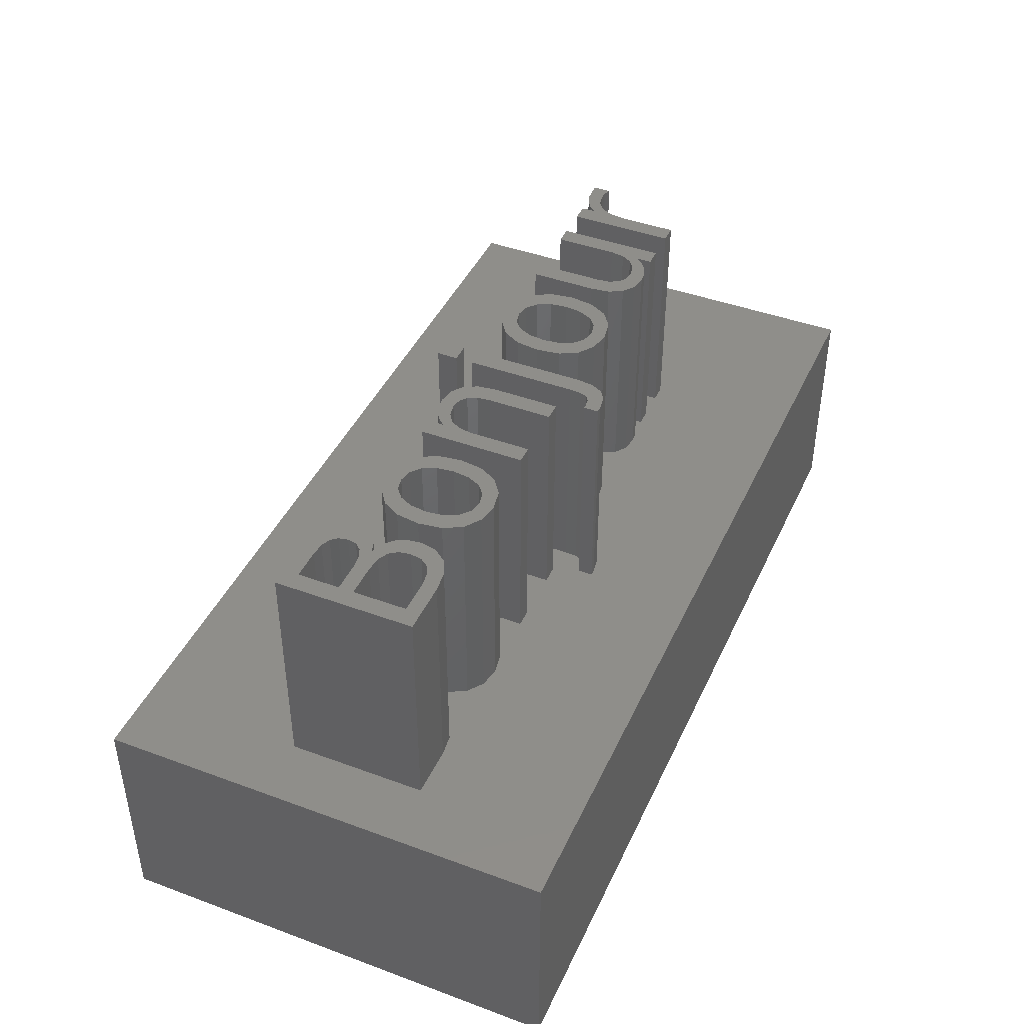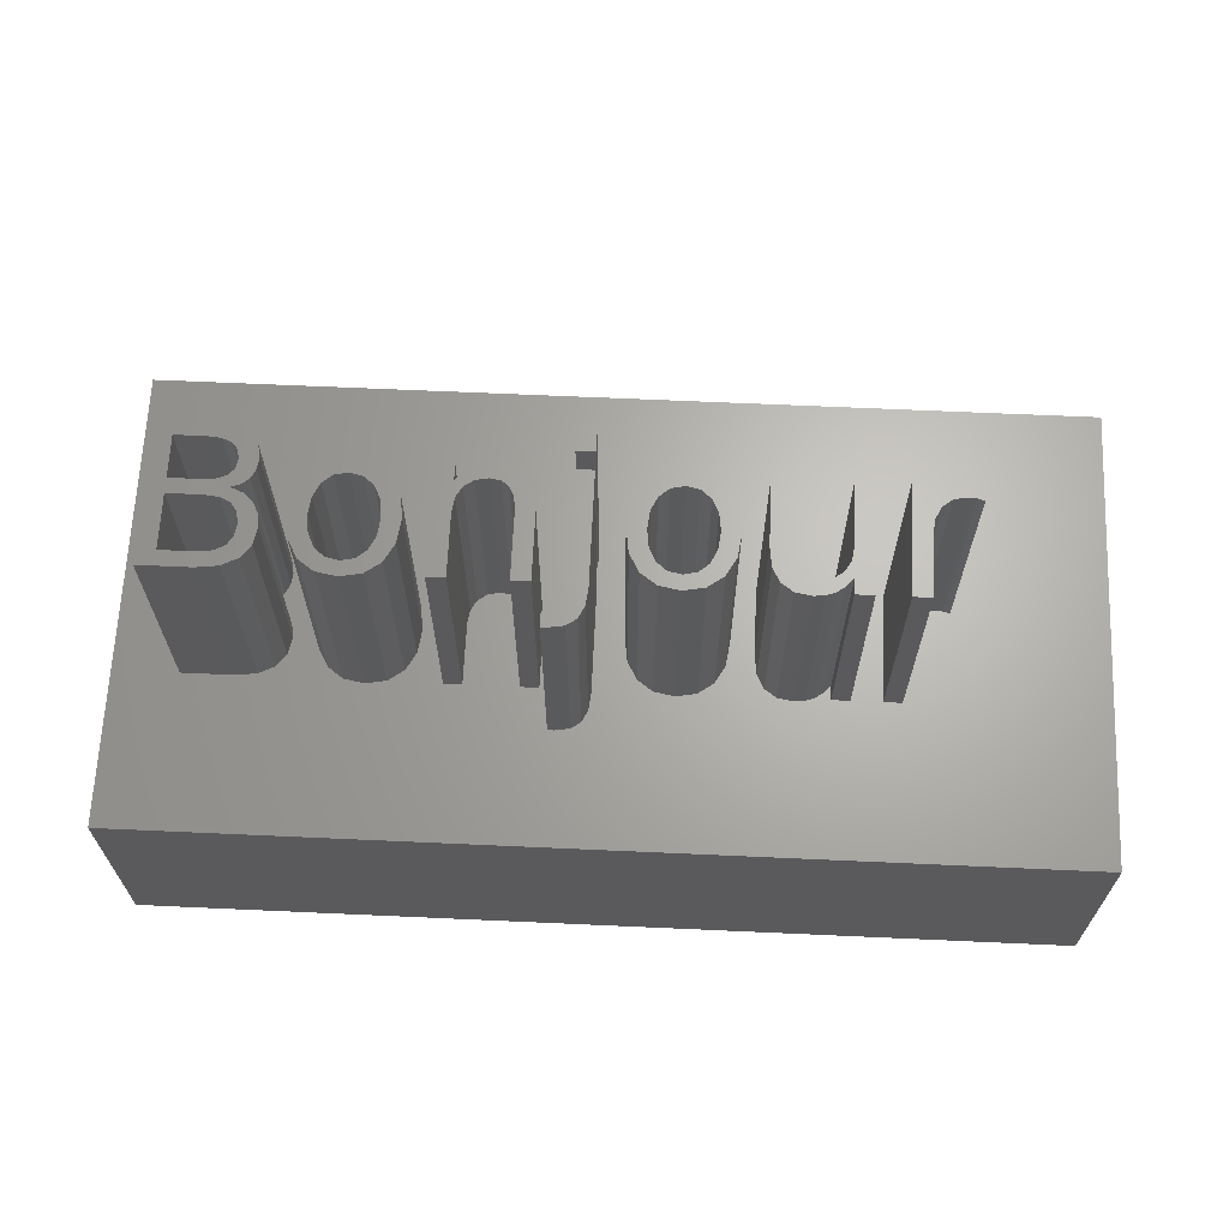
<metadata>
{"format":"stl","ext":"stl","renderer":"f3d","projection":"perspective","resolution":1024,"background":"white","views":[{"elev":43.2,"azim":-66.4,"up":"+Z"},{"elev":65.7,"azim":2.6,"up":"+Z"}]}
</metadata>
<code>
# stl→obj: 388 verts, 772 faces
v -10 -5 0
v -10 5 5
v -10 5 0
v -10 -5 5
v -5.573 -0.5147 5
v -4.229 -0.5147 5
v -4.274 -0.1447 5
v -5.528 -0.1422 5
v -4.41 0.1393 5
v -4.274 -0.8862 5
v -4.9 0.3813 5
v -4.623 0.3208 5
v -5.528 -0.8874 5
v -5.392 0.1413 5
v -4.41 -1.171 5
v -5.178 0.3213 5
v -5.393 -1.172 5
v -4.9 -1.411 5
v -4.623 -1.351 5
v -5.18 -1.351 5
v 0.6166 -0.5147 5
v 1.961 -0.5147 5
v 1.915 -0.1447 5
v 0.6618 -0.1422 5
v 1.78 0.1393 5
v 1.915 -0.8862 5
v 1.29 0.3813 5
v 1.567 0.3208 5
v 0.6616 -0.8874 5
v 0.7976 0.1413 5
v 1.78 -1.171 5
v 1.011 0.3213 5
v 0.7966 -1.172 5
v 1.29 -1.411 5
v 1.567 -1.351 5
v 1.01 -1.351 5
v -7.218 -0.2297 5
v -6.824 -0.7697 5
v -6.868 -0.5134 5
v -6.998 -0.3347 5
v -7.218 -1.311 5
v -6.868 -1.025 5
v -6.998 -1.205 5
v -7.531 -0.1947 5
v -7.531 -1.347 5
v -8.232 -0.1947 5
v -8.232 -1.347 5
v -7.109 0.9093 5
v -6.952 0.5733 5
v -6.991 0.7698 5
v -7.307 0.9933 5
v -7.109 0.2353 5
v -6.991 0.3753 5
v -7.307 0.1528 5
v -7.586 1.021 5
v -7.586 0.1253 5
v -8.232 1.021 5
v -8.232 0.1253 5
v -2.813 0.4858 5
v -2.96 0.6373 5
v -2.96 0.3173 5
v -6.693 0.1843 5
v -5.887 -0.005931 5
v -6.599 0.3718 5
v -6.603 -0.2887 5
v -6.481 -0.5227 5
v -6.798 -0.1162 5
v -6.846 0.05457 5
v -7.058 -0.01467 5
v -2.58 0.3331 5
v -1.808 -0.2617 5
v -1.839 0.02057 5
v -0.7684 1.021 5
v -0.3844 0.6373 5
v -0.3844 1.021 5
v -0.7684 0.6373 5
v 4 -1.362 5
v 3.23 -0.7667 5
v 3.261 -1.048 5
v 4.382 -1.347 5
v 4.235 -1.517 5
v 4.382 -1.667 5
v 10 5 5
v 6.765 0.3173 5
v 10 -5 5
v 6.763 0.7013 5
v 6.573 0.7013 5
v 6.322 0.6776 5
v 5.805 0.6373 5
v 6.112 0.6063 5
v 5.941 0.4871 5
v 5.421 0.6373 5
v 4.766 0.6373 5
v 5.421 -1.667 5
v 4.382 0.6373 5
v 3.23 0.6373 5
v 4.382 -0.6917 5
v 4.207 -1.218 5
v 4.338 -0.9897 5
v 3.731 -1.411 5
v 3.512 -1.37 5
v 3.355 -1.25 5
v 2.846 0.6373 5
v 2.274 -0.005931 5
v 2.846 -0.7817 5
v 2.345 -0.5147 5
v 2.063 0.3783 5
v -0.3844 1.469 5
v 1.729 0.6206 5
v 1.289 0.7013 5
v 0.5126 0.3783 5
v 0.8471 0.6206 5
v -1.876 0.6411 5
v -0.7684 1.469 5
v -1.626 0.4603 5
v -1.424 -0.2487 5
v -0.7684 -1.725 5
v -1.424 -1.667 5
v -0.7874 -1.987 5
v -1.128 -2.243 5
v -0.9528 -2.217 5
v -1.216 -2.243 5
v -0.8443 -2.142 5
v -1.474 0.1626 5
v -2.222 0.7013 5
v -2.446 0.6773 5
v -2.643 0.6053 5
v -3.344 0.6373 5
v -3.845 -0.5147 5
v -3.344 -1.667 5
v -3.915 -0.005931 5
v -4.127 0.3783 5
v -4.461 0.6206 5
v -4.901 0.7013 5
v -5.957 -0.5147 5
v -5.677 0.3783 5
v -6.568 0.6143 5
v -6.44 -0.8087 5
v -6.632 0.9233 5
v -5.342 0.6206 5
v -6.824 1.152 5
v -7.134 1.294 5
v -7.553 1.341 5
v -8.616 1.341 5
v 6.627 0.3653 5
v 6.699 0.3458 5
v 6.549 0.3773 5
v 5.848 -0.08343 5
v 6.463 0.3813 5
v 6.182 0.3288 5
v 5.975 0.1713 5
v 5.805 -0.4297 5
v 5.805 -1.667 5
v 4.766 -1.667 5
v 4.065 -1.637 5
v 3.87 -1.707 5
v 3.647 -1.731 5
v 1.289 -1.731 5
v 3.3 -1.67 5
v 2.274 -1.022 5
v 2.897 -1.191 5
v 2.063 -1.408 5
v 3.049 -1.489 5
v 1.729 -1.65 5
v -0.7646 -2.513 5
v -0.5493 -2.365 5
v 0.8471 -1.65 5
v 0.3026 -0.005931 5
v 0.2326 -0.5147 5
v -0.3844 -1.725 5
v 0.3026 -1.022 5
v 0.5126 -1.408 5
v -0.4256 -2.106 5
v -1.08 -2.563 5
v -1.216 -2.563 5
v -1.808 -1.667 5
v -2.31 0.3813 5
v -1.934 0.2213 5
v -2.09 0.3413 5
v -2.786 0.1883 5
v -2.916 -0.03993 5
v -2.96 -0.3387 5
v -2.96 -1.667 5
v -3.915 -1.022 5
v -4.127 -1.408 5
v -4.461 -1.65 5
v -4.901 -1.731 5
v -5.342 -1.65 5
v -5.887 -1.022 5
v -6.51 -1.173 5
v -5.677 -1.408 5
v -6.718 -1.444 5
v -7.055 -1.611 5
v -7.51 -1.667 5
v -8.616 -1.667 5
v 5.805 0.3173 5
v 10 5 0
v 10 -5 0
v -0.7684 1.469 10
v -0.3844 1.021 10
v -0.3844 1.469 10
v -0.7684 1.021 10
v -0.7684 -1.725 10
v -0.3844 -1.725 10
v -0.3844 0.6373 10
v -0.7874 -1.987 10
v -0.4256 -2.106 10
v -0.7684 0.6373 10
v -0.8443 -2.142 10
v -0.5493 -2.365 10
v -0.7646 -2.513 10
v -0.9528 -2.217 10
v -1.08 -2.563 10
v -1.128 -2.243 10
v -1.216 -2.563 10
v -1.216 -2.243 10
v -6.991 0.7698 10
v -6.568 0.6143 10
v -6.632 0.9233 10
v -6.952 0.5733 10
v -6.599 0.3718 10
v -6.824 1.152 10
v -6.991 0.3753 10
v -6.693 0.1843 10
v -7.109 0.9093 10
v -7.134 1.294 10
v -7.307 0.9933 10
v -7.553 1.341 10
v -7.586 1.021 10
v -8.232 1.021 10
v -8.616 1.341 10
v -8.232 0.1253 10
v -8.232 -0.1947 10
v -8.616 -1.667 10
v -6.846 0.05457 10
v -7.109 0.2353 10
v -7.058 -0.01467 10
v -6.481 -0.5227 10
v -6.868 -0.5134 10
v -6.824 -0.7697 10
v -6.603 -0.2887 10
v -6.998 -0.3347 10
v -6.798 -0.1162 10
v -7.307 0.1528 10
v -7.218 -0.2297 10
v -7.531 -0.1947 10
v -7.586 0.1253 10
v -6.44 -0.8087 10
v -6.868 -1.025 10
v -6.51 -1.173 10
v -6.718 -1.444 10
v -6.998 -1.205 10
v -7.055 -1.611 10
v -7.218 -1.311 10
v -7.51 -1.667 10
v -7.531 -1.347 10
v -8.232 -1.347 10
v -4.274 -0.1447 10
v -3.845 -0.5147 10
v -3.915 -0.005931 10
v -4.41 0.1393 10
v -4.127 0.3783 10
v -4.274 -0.8862 10
v -4.229 -0.5147 10
v -3.915 -1.022 10
v -4.461 0.6206 10
v -4.623 0.3208 10
v -4.901 0.7013 10
v -4.9 0.3813 10
v -5.178 0.3213 10
v -5.342 0.6206 10
v -5.392 0.1413 10
v -5.677 0.3783 10
v -5.887 -0.005931 10
v -5.528 -0.1422 10
v -4.41 -1.171 10
v -4.127 -1.408 10
v -4.461 -1.65 10
v -4.623 -1.351 10
v -4.901 -1.731 10
v -4.9 -1.411 10
v -5.18 -1.351 10
v -5.342 -1.65 10
v -5.393 -1.172 10
v -5.887 -1.022 10
v -5.528 -0.8874 10
v -5.677 -1.408 10
v -5.957 -0.5147 10
v -5.573 -0.5147 10
v -3.344 0.6373 10
v -2.96 0.3173 10
v -2.96 0.6373 10
v -2.96 -0.3387 10
v -3.344 -1.667 10
v -2.96 -1.667 10
v -1.424 -0.2487 10
v -1.839 0.02057 10
v -1.808 -0.2617 10
v -1.934 0.2213 10
v -1.626 0.4603 10
v -1.876 0.6411 10
v -1.474 0.1626 10
v -2.09 0.3413 10
v -2.222 0.7013 10
v -2.31 0.3813 10
v -2.446 0.6773 10
v -2.58 0.3331 10
v -2.643 0.6053 10
v -2.813 0.4858 10
v -2.786 0.1883 10
v -2.916 -0.03993 10
v -1.424 -1.667 10
v -1.808 -1.667 10
v 5.421 0.6373 10
v 5.805 0.3173 10
v 5.805 0.6373 10
v 5.805 -0.4297 10
v 5.421 -1.667 10
v 5.805 -1.667 10
v 6.763 0.7013 10
v 6.699 0.3458 10
v 6.765 0.3173 10
v 6.627 0.3653 10
v 6.573 0.7013 10
v 6.549 0.3773 10
v 6.463 0.3813 10
v 6.322 0.6776 10
v 6.182 0.3288 10
v 6.112 0.6063 10
v 5.941 0.4871 10
v 5.975 0.1713 10
v 5.848 -0.08343 10
v 1.915 -0.1447 10
v 2.345 -0.5147 10
v 2.274 -0.005931 10
v 1.78 0.1393 10
v 2.063 0.3783 10
v 1.915 -0.8862 10
v 1.961 -0.5147 10
v 2.274 -1.022 10
v 1.729 0.6206 10
v 1.567 0.3208 10
v 1.289 0.7013 10
v 1.29 0.3813 10
v 1.011 0.3213 10
v 0.8471 0.6206 10
v 0.7976 0.1413 10
v 0.5126 0.3783 10
v 0.3026 -0.005931 10
v 0.6618 -0.1422 10
v 1.78 -1.171 10
v 2.063 -1.408 10
v 1.729 -1.65 10
v 1.567 -1.351 10
v 1.289 -1.731 10
v 1.29 -1.411 10
v 1.01 -1.351 10
v 0.8471 -1.65 10
v 0.7966 -1.172 10
v 0.3026 -1.022 10
v 0.6616 -0.8874 10
v 0.5126 -1.408 10
v 0.2326 -0.5147 10
v 0.6166 -0.5147 10
v 2.846 0.6373 10
v 3.23 -0.7667 10
v 3.23 0.6373 10
v 2.897 -1.191 10
v 2.846 -0.7817 10
v 3.049 -1.489 10
v 4.766 -1.667 10
v 4.338 -0.9897 10
v 4.382 -1.347 10
v 4.207 -1.218 10
v 4.235 -1.517 10
v 4 -1.362 10
v 4.065 -1.637 10
v 3.87 -1.707 10
v 3.731 -1.411 10
v 3.647 -1.731 10
v 3.512 -1.37 10
v 3.3 -1.67 10
v 3.355 -1.25 10
v 3.261 -1.048 10
v 4.382 -0.6917 10
v 4.766 0.6373 10
v 4.382 0.6373 10
v 4.382 -1.667 10
f 1 2 3
f 2 1 4
f 5 6 7
f 8 7 9
f 6 5 10
f 11 9 12
f 13 10 5
f 9 11 14
f 10 13 15
f 14 11 16
f 17 15 13
f 9 14 8
f 18 15 17
f 7 8 5
f 15 18 19
f 18 17 20
f 21 22 23
f 24 23 25
f 22 21 26
f 27 25 28
f 29 26 21
f 25 27 30
f 26 29 31
f 30 27 32
f 33 31 29
f 25 30 24
f 34 31 33
f 23 24 21
f 31 34 35
f 34 33 36
f 37 38 39
f 37 39 40
f 41 38 37
f 38 41 42
f 42 41 43
f 44 41 37
f 44 45 41
f 46 45 44
f 45 46 47
f 48 49 50
f 51 49 48
f 49 52 53
f 54 49 51
f 49 54 52
f 55 54 51
f 55 56 54
f 57 56 55
f 56 57 58
f 59 60 61
f 62 63 64
f 63 65 66
f 63 62 65
f 62 67 65
f 68 67 62
f 67 68 69
f 70 71 72
f 73 74 75
f 74 73 76
f 77 78 79
f 80 81 82
f 83 84 85
f 83 86 84
f 83 87 86
f 83 88 87
f 89 88 83
f 88 89 90
f 90 89 91
f 83 92 89
f 92 93 94
f 83 93 92
f 83 95 93
f 96 97 95
f 78 97 96
f 78 98 99
f 78 77 98
f 77 79 100
f 100 79 101
f 101 79 102
f 78 99 97
f 83 96 95
f 83 103 96
f 104 105 103
f 105 104 106
f 103 107 104
f 108 103 83
f 103 109 107
f 110 103 108
f 103 110 109
f 74 111 75
f 112 75 111
f 75 112 108
f 110 108 112
f 2 108 83
f 113 73 114
f 73 115 76
f 76 116 117
f 118 117 116
f 117 118 119
f 120 119 118
f 121 119 120
f 120 118 122
f 119 121 123
f 76 124 116
f 76 115 124
f 73 113 115
f 114 125 113
f 114 126 125
f 60 126 114
f 127 60 59
f 126 60 127
f 114 128 60
f 108 2 114
f 128 129 130
f 128 131 129
f 128 132 131
f 128 133 132
f 134 114 2
f 114 134 128
f 128 134 133
f 66 135 63
f 64 136 137
f 135 66 138
f 136 64 63
f 139 136 140
f 141 134 2
f 136 139 137
f 140 141 139
f 134 141 140
f 141 2 142
f 142 2 143
f 4 144 2
f 143 2 144
f 145 84 146
f 147 84 145
f 84 147 148
f 148 147 149
f 148 149 150
f 148 150 151
f 84 148 152
f 84 152 153
f 84 153 85
f 94 85 153
f 154 94 93
f 154 85 94
f 82 85 154
f 155 82 81
f 156 82 155
f 82 156 85
f 157 85 156
f 158 157 159
f 160 105 106
f 105 160 161
f 162 161 160
f 161 162 163
f 164 163 162
f 163 164 159
f 158 159 164
f 157 158 165
f 166 158 167
f 111 74 168
f 168 74 169
f 170 169 74
f 169 170 171
f 170 172 171
f 173 172 170
f 172 173 167
f 166 167 173
f 165 158 166
f 157 165 85
f 174 85 165
f 4 174 175
f 176 122 118
f 122 176 175
f 177 72 178
f 177 178 179
f 70 72 177
f 71 70 180
f 71 180 181
f 71 181 182
f 71 182 176
f 183 176 182
f 176 183 175
f 130 175 183
f 184 130 129
f 185 130 184
f 186 130 185
f 187 130 186
f 130 187 175
f 4 187 188
f 138 189 135
f 190 189 138
f 189 190 191
f 192 191 190
f 191 192 188
f 193 188 192
f 4 188 193
f 187 4 175
f 4 193 194
f 4 194 195
f 174 4 85
f 144 4 195
f 91 89 196
f 85 197 83
f 197 85 198
f 197 2 83
f 2 197 3
f 1 197 198
f 197 1 3
f 1 85 4
f 85 1 198
f 199 200 201
f 200 199 202
f 203 204 205
f 206 204 203
f 204 206 207
f 203 205 208
f 209 207 206
f 207 209 210
f 210 209 211
f 212 211 209
f 212 213 211
f 214 213 212
f 215 214 216
f 214 215 213
f 217 218 219
f 218 220 221
f 217 219 222
f 223 221 220
f 221 223 224
f 218 217 220
f 222 225 217
f 226 225 222
f 226 227 225
f 228 227 226
f 228 229 227
f 228 230 229
f 231 232 230
f 232 231 233
f 234 233 231
f 231 230 228
f 224 223 235
f 236 235 223
f 235 236 237
f 238 239 240
f 241 242 239
f 237 242 243
f 244 237 236
f 237 245 242
f 237 244 245
f 244 246 245
f 247 246 244
f 233 247 232
f 247 233 246
f 240 248 238
f 239 238 241
f 249 248 240
f 242 241 243
f 248 249 250
f 250 249 251
f 252 251 249
f 252 253 251
f 254 253 252
f 254 255 253
f 256 255 254
f 257 255 256
f 257 234 255
f 233 234 257
f 258 259 260
f 261 260 262
f 263 259 264
f 259 263 265
f 259 258 264
f 260 261 258
f 266 261 262
f 266 267 261
f 268 267 266
f 267 268 269
f 268 270 269
f 271 270 268
f 271 272 270
f 273 272 271
f 272 274 275
f 274 272 273
f 276 265 263
f 265 276 277
f 276 278 277
f 279 278 276
f 280 279 281
f 279 280 278
f 282 280 281
f 282 283 280
f 284 283 282
f 285 284 286
f 284 287 283
f 288 286 289
f 288 275 274
f 275 288 289
f 286 288 285
f 284 285 287
f 290 291 292
f 291 290 293
f 294 293 290
f 293 294 295
f 296 297 298
f 299 300 301
f 302 299 297
f 301 303 299
f 304 303 301
f 304 305 303
f 306 305 304
f 306 307 305
f 308 307 306
f 309 307 308
f 307 309 310
f 291 310 309
f 310 291 311
f 311 291 293
f 297 296 302
f 299 302 300
f 296 298 312
f 312 298 313
f 314 315 316
f 315 314 317
f 318 317 314
f 317 318 319
f 320 321 322
f 320 323 321
f 324 323 320
f 324 325 323
f 324 326 325
f 327 326 324
f 327 328 326
f 329 328 327
f 330 328 329
f 328 330 331
f 315 331 330
f 331 315 332
f 332 315 317
f 333 334 335
f 336 335 337
f 338 334 339
f 334 338 340
f 334 333 339
f 335 336 333
f 341 336 337
f 341 342 336
f 343 342 341
f 342 343 344
f 343 345 344
f 346 345 343
f 346 347 345
f 348 347 346
f 347 349 350
f 349 347 348
f 351 340 338
f 340 351 352
f 351 353 352
f 354 353 351
f 355 354 356
f 354 355 353
f 357 355 356
f 357 358 355
f 359 358 357
f 360 359 361
f 359 362 358
f 363 361 364
f 363 350 349
f 350 363 364
f 361 363 360
f 359 360 362
f 365 366 367
f 368 366 369
f 366 365 369
f 366 368 370
f 371 372 373
f 374 373 372
f 373 374 375
f 376 375 374
f 375 376 377
f 376 378 377
f 379 378 376
f 379 380 378
f 381 380 379
f 382 381 383
f 381 382 380
f 370 383 384
f 370 384 366
f 383 370 382
f 385 386 387
f 386 385 371
f 372 371 385
f 371 373 388
f 108 199 201
f 199 108 114
f 73 199 114
f 199 73 202
f 73 200 202
f 200 73 75
f 200 108 201
f 108 200 75
f 193 251 253
f 251 193 192
f 251 190 250
f 190 251 192
f 250 138 248
f 138 250 190
f 248 66 238
f 66 248 138
f 238 65 241
f 65 238 66
f 65 243 241
f 243 65 67
f 67 237 243
f 237 67 69
f 69 235 237
f 235 69 68
f 68 224 235
f 224 68 62
f 224 64 221
f 64 224 62
f 221 137 218
f 137 221 64
f 218 139 219
f 139 218 137
f 219 141 222
f 141 219 139
f 141 226 222
f 226 141 142
f 142 228 226
f 228 142 143
f 143 231 228
f 231 143 144
f 195 231 144
f 231 195 234
f 195 255 234
f 255 195 194
f 194 253 255
f 253 194 193
f 232 57 230
f 57 232 58
f 57 229 230
f 229 57 55
f 55 227 229
f 227 55 51
f 51 225 227
f 225 51 48
f 50 225 48
f 225 50 217
f 49 217 50
f 217 49 220
f 53 220 49
f 220 53 223
f 52 223 53
f 223 52 236
f 52 244 236
f 244 52 54
f 54 247 244
f 247 54 56
f 56 232 247
f 232 56 58
f 257 46 233
f 46 257 47
f 46 246 233
f 246 46 44
f 44 245 246
f 245 44 37
f 37 242 245
f 242 37 40
f 39 242 40
f 242 39 239
f 38 239 39
f 239 38 240
f 42 240 38
f 240 42 249
f 43 249 42
f 249 43 252
f 43 254 252
f 254 43 41
f 41 256 254
f 256 41 45
f 45 257 256
f 257 45 47
f 186 277 278
f 277 186 185
f 277 184 265
f 184 277 185
f 265 129 259
f 129 265 184
f 259 131 260
f 131 259 129
f 260 132 262
f 132 260 131
f 132 266 262
f 266 132 133
f 133 268 266
f 268 133 134
f 134 271 268
f 271 134 140
f 140 273 271
f 273 140 136
f 63 273 136
f 273 63 274
f 135 274 63
f 274 135 288
f 189 288 135
f 288 189 285
f 191 285 189
f 285 191 287
f 191 283 287
f 283 191 188
f 188 280 283
f 280 188 187
f 187 278 280
f 278 187 186
f 20 284 282
f 284 20 17
f 284 13 286
f 13 284 17
f 286 5 289
f 5 286 13
f 289 8 275
f 8 289 5
f 275 14 272
f 14 275 8
f 14 270 272
f 270 14 16
f 16 269 270
f 269 16 11
f 11 267 269
f 267 11 12
f 12 261 267
f 261 12 9
f 7 261 9
f 261 7 258
f 6 258 7
f 258 6 264
f 10 264 6
f 264 10 263
f 15 263 10
f 263 15 276
f 15 279 276
f 279 15 19
f 19 281 279
f 281 19 18
f 18 282 281
f 282 18 20
f 293 181 311
f 181 293 182
f 311 180 310
f 180 311 181
f 180 307 310
f 307 180 70
f 70 305 307
f 305 70 177
f 177 303 305
f 303 177 179
f 179 299 303
f 299 179 178
f 72 299 178
f 299 72 297
f 71 297 72
f 297 71 298
f 176 298 71
f 298 176 313
f 176 312 313
f 312 176 118
f 312 116 296
f 116 312 118
f 296 124 302
f 124 296 116
f 302 115 300
f 115 302 124
f 115 301 300
f 301 115 113
f 113 304 301
f 304 113 125
f 125 306 304
f 306 125 126
f 126 308 306
f 308 126 127
f 127 309 308
f 309 127 59
f 61 309 59
f 309 61 291
f 291 60 292
f 60 291 61
f 60 290 292
f 290 60 128
f 130 290 128
f 290 130 294
f 130 295 294
f 295 130 183
f 295 182 293
f 182 295 183
f 164 352 353
f 352 164 162
f 352 160 340
f 160 352 162
f 340 106 334
f 106 340 160
f 334 104 335
f 104 334 106
f 335 107 337
f 107 335 104
f 107 341 337
f 341 107 109
f 109 343 341
f 343 109 110
f 110 346 343
f 346 110 112
f 112 348 346
f 348 112 111
f 168 348 111
f 348 168 349
f 169 349 168
f 349 169 363
f 171 363 169
f 363 171 360
f 172 360 171
f 360 172 362
f 172 358 362
f 358 172 167
f 167 355 358
f 355 167 158
f 158 353 355
f 353 158 164
f 36 359 357
f 359 36 33
f 359 29 361
f 29 359 33
f 361 21 364
f 21 361 29
f 364 24 350
f 24 364 21
f 350 30 347
f 30 350 24
f 30 345 347
f 345 30 32
f 32 344 345
f 344 32 27
f 27 342 344
f 342 27 28
f 28 336 342
f 336 28 25
f 23 336 25
f 336 23 333
f 22 333 23
f 333 22 339
f 26 339 22
f 339 26 338
f 31 338 26
f 338 31 351
f 31 354 351
f 354 31 35
f 35 356 354
f 356 35 34
f 34 357 356
f 357 34 36
f 317 148 332
f 148 317 152
f 332 151 331
f 151 332 148
f 151 328 331
f 328 151 150
f 150 326 328
f 326 150 149
f 149 325 326
f 325 149 147
f 147 323 325
f 323 147 145
f 145 321 323
f 321 145 146
f 146 322 321
f 322 146 84
f 322 86 320
f 86 322 84
f 86 324 320
f 324 86 87
f 87 327 324
f 327 87 88
f 88 329 327
f 329 88 90
f 90 330 329
f 330 90 91
f 196 330 91
f 330 196 315
f 315 89 316
f 89 315 196
f 89 314 316
f 314 89 92
f 94 314 92
f 314 94 318
f 94 319 318
f 319 94 153
f 319 152 317
f 152 319 153
f 165 210 211
f 210 165 166
f 210 173 207
f 173 210 166
f 207 170 204
f 170 207 173
f 204 74 205
f 74 204 170
f 74 208 205
f 208 74 76
f 117 208 76
f 208 117 203
f 119 203 117
f 203 119 206
f 123 206 119
f 206 123 209
f 123 212 209
f 212 123 121
f 121 214 212
f 214 121 120
f 120 216 214
f 216 120 122
f 175 216 122
f 216 175 215
f 175 213 215
f 213 175 174
f 174 211 213
f 211 174 165
f 156 377 378
f 377 156 155
f 155 375 377
f 375 155 81
f 375 80 373
f 80 375 81
f 82 373 80
f 373 82 388
f 82 371 388
f 371 82 154
f 371 93 386
f 93 371 154
f 93 387 386
f 387 93 95
f 97 387 95
f 387 97 385
f 99 385 97
f 385 99 372
f 98 372 99
f 372 98 374
f 98 376 374
f 376 98 77
f 77 379 376
f 379 77 100
f 100 381 379
f 381 100 101
f 101 383 381
f 383 101 102
f 383 79 384
f 79 383 102
f 384 78 366
f 78 384 79
f 366 96 367
f 96 366 78
f 96 365 367
f 365 96 103
f 105 365 103
f 365 105 369
f 161 369 105
f 369 161 368
f 163 368 161
f 368 163 370
f 163 382 370
f 382 163 159
f 159 380 382
f 380 159 157
f 157 378 380
f 378 157 156

</code>
